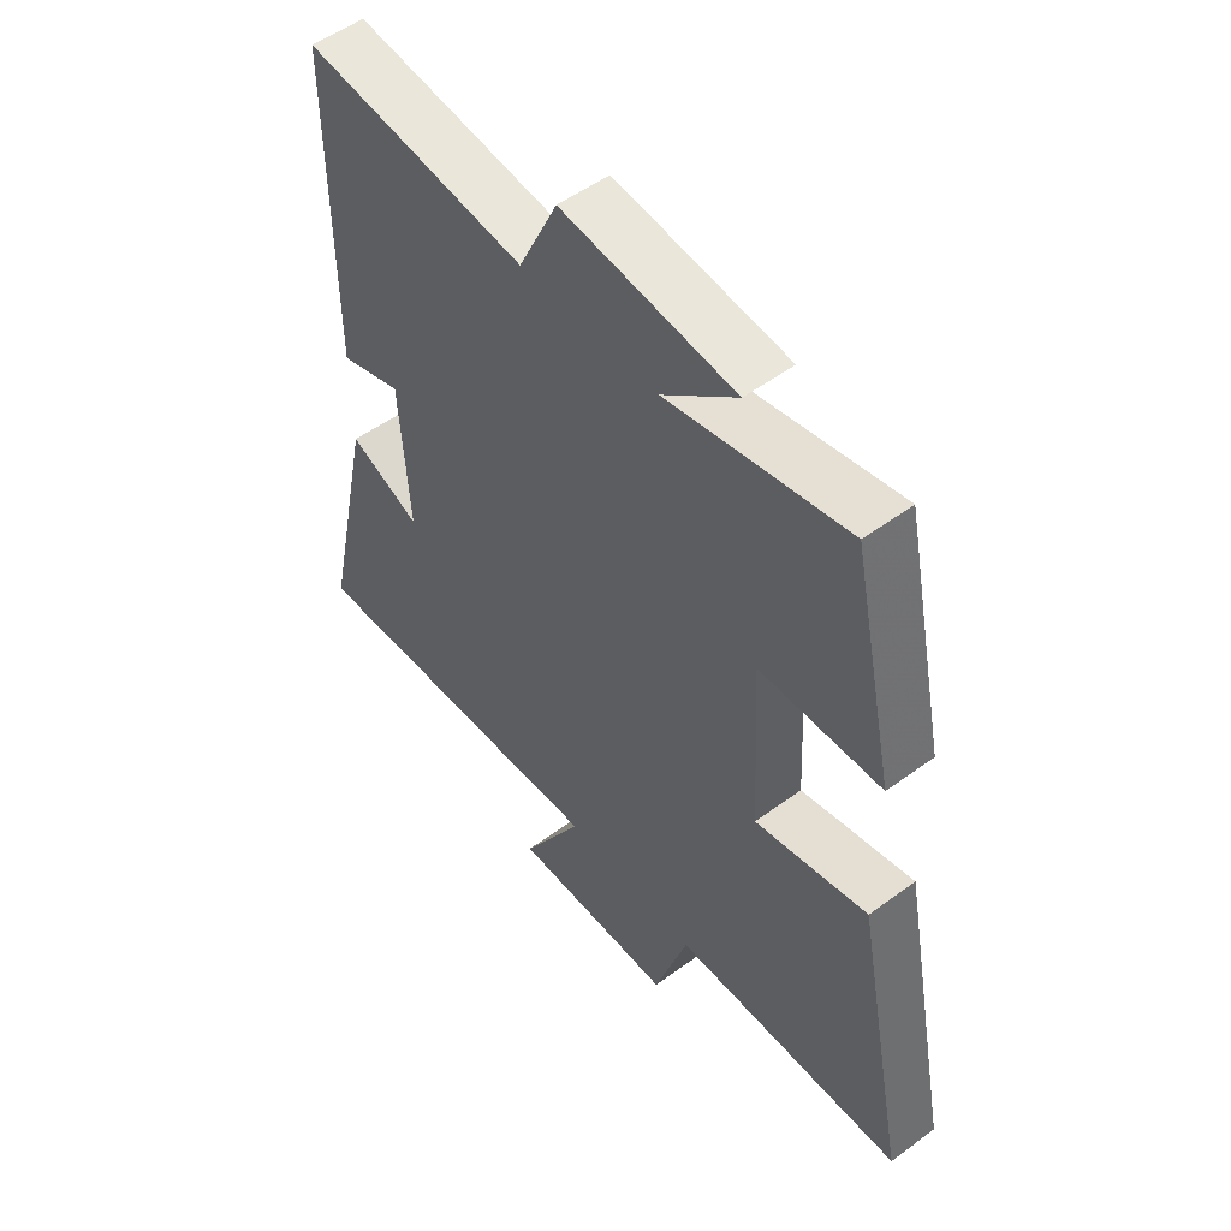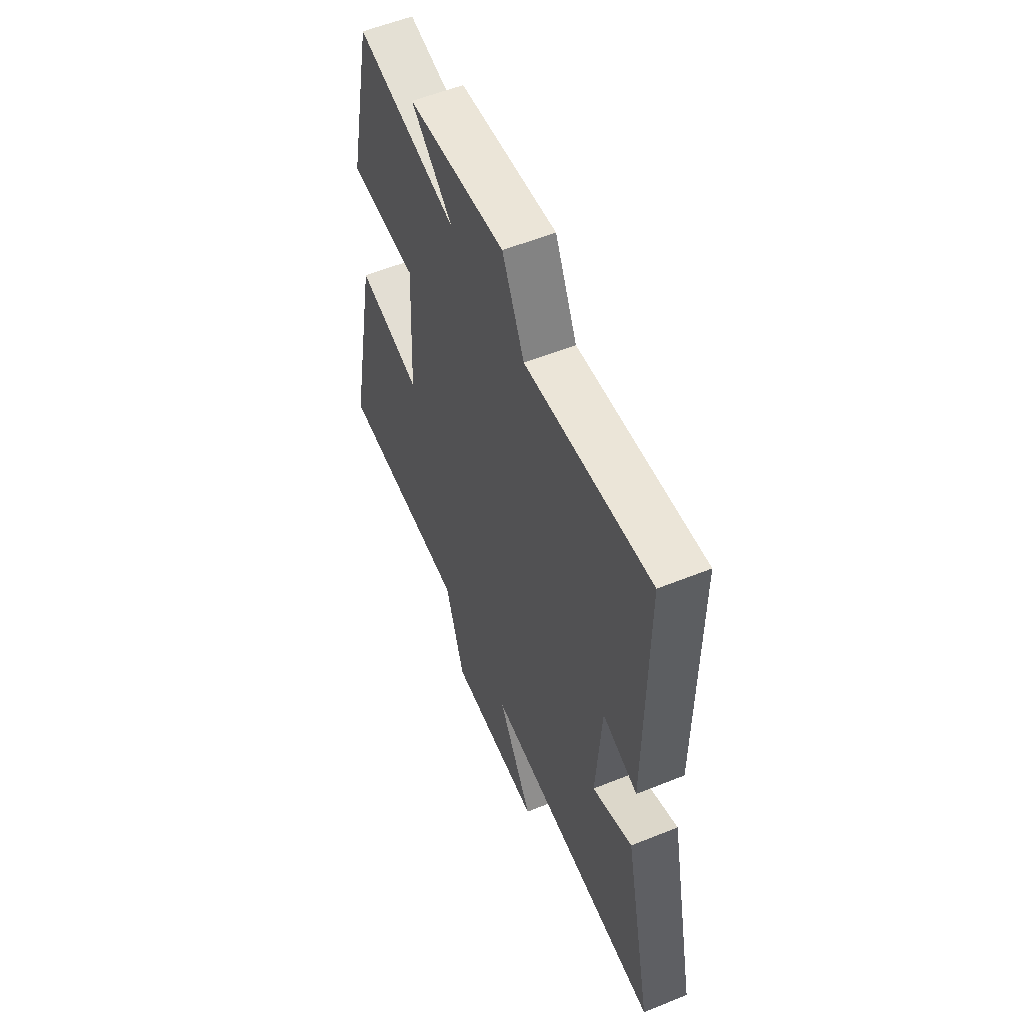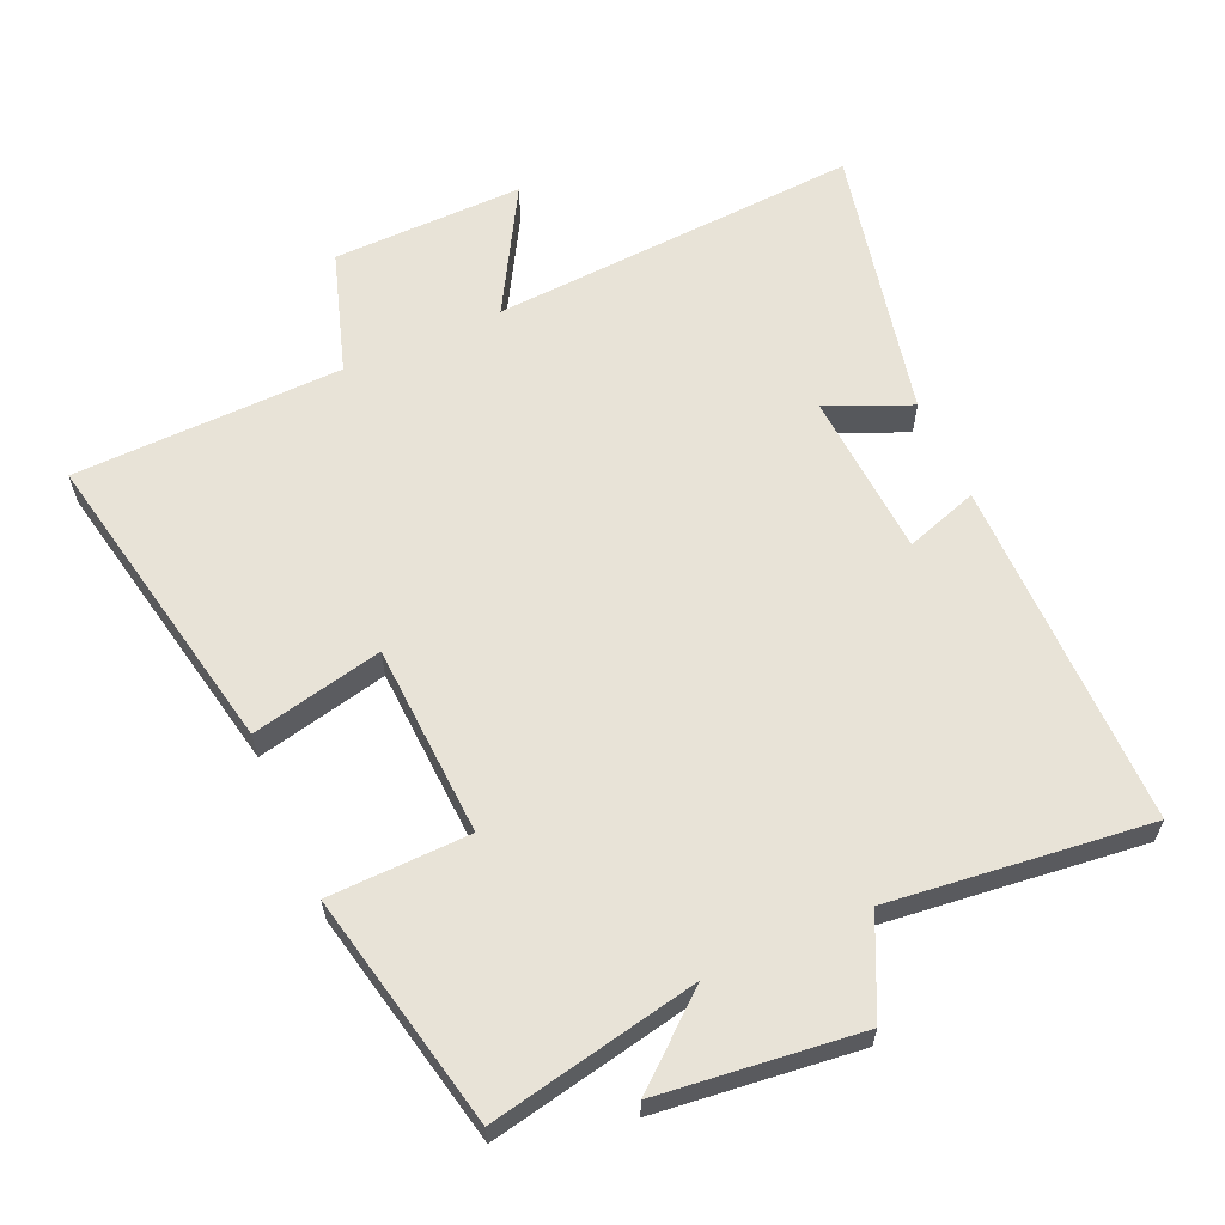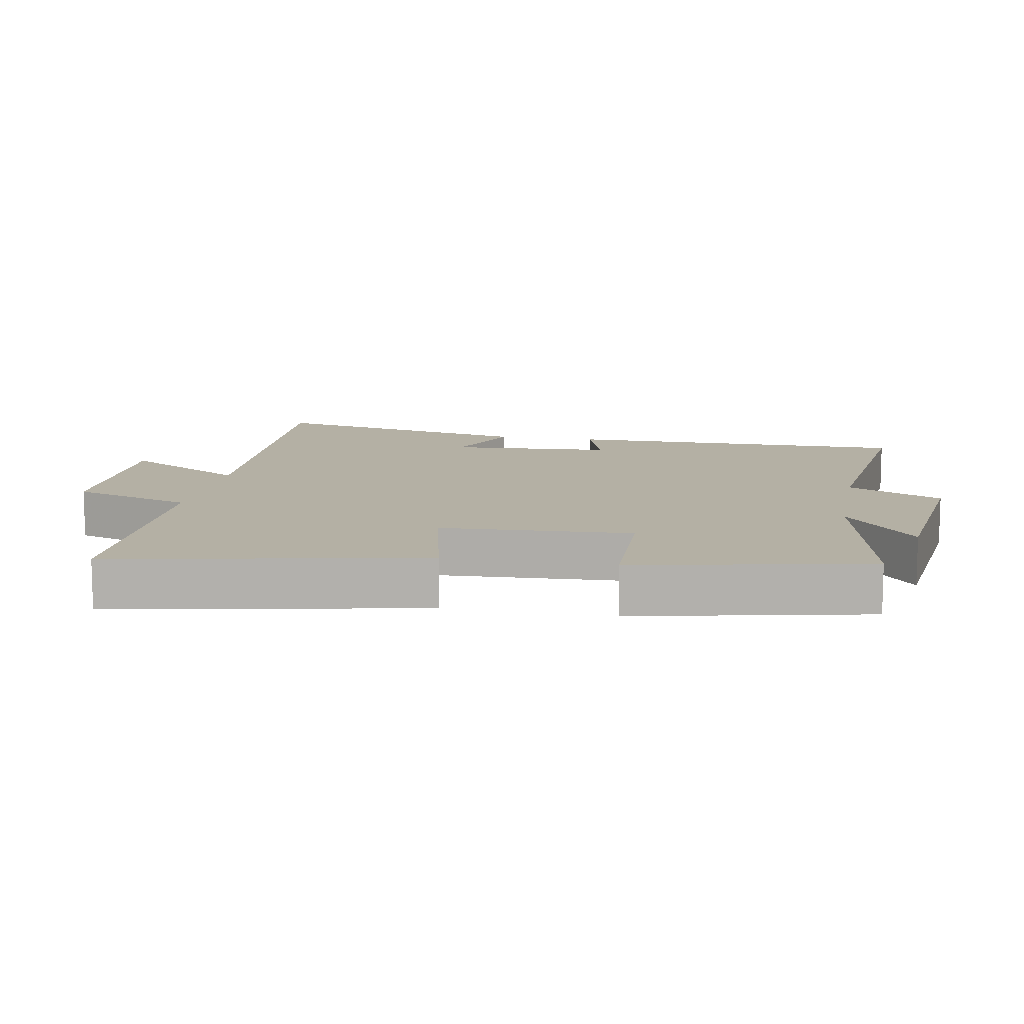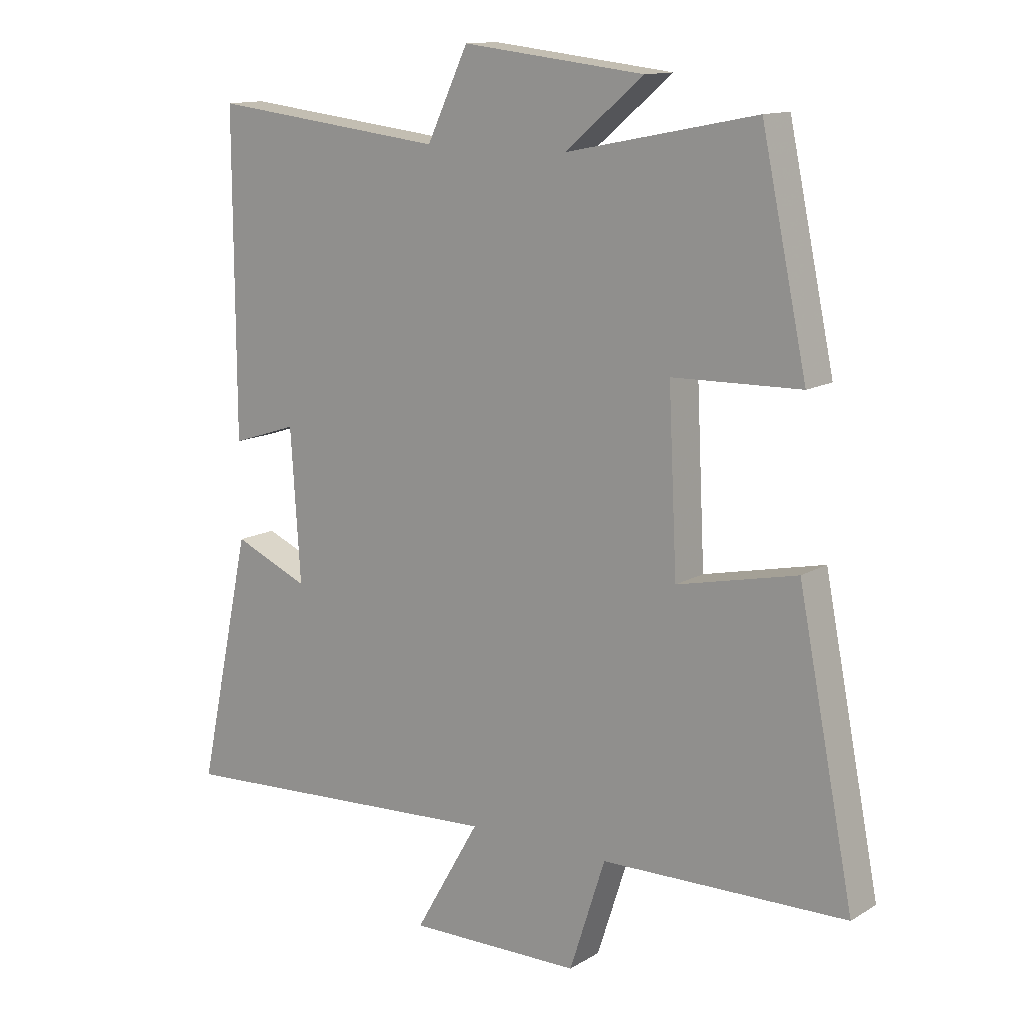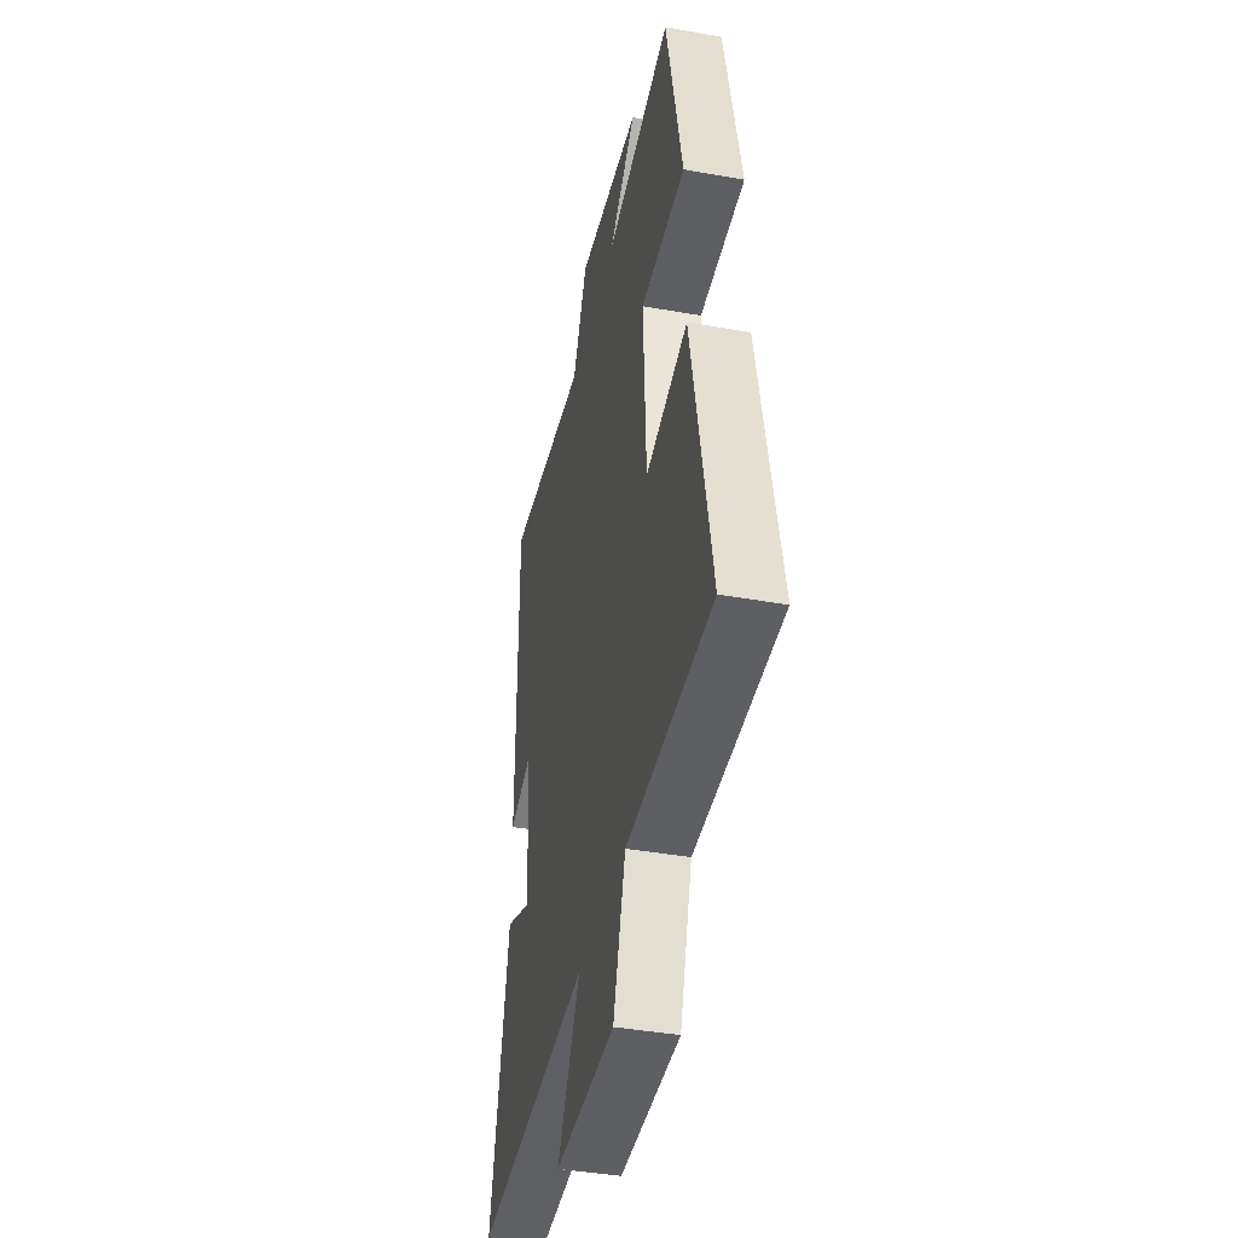
<metadata>
{"format":"obj","ext":"obj","renderer":"f3d","projection":"perspective","resolution":1024,"background":"white","views":[{"elev":52.6,"azim":-128.4,"up":"+Z"},{"elev":56.6,"azim":67.1,"up":"+Z"},{"elev":61.9,"azim":-24.0,"up":"+Y"},{"elev":11.4,"azim":-79.6,"up":"+Y"},{"elev":13.0,"azim":-143.1,"up":"+Z"},{"elev":-40.6,"azim":-102.3,"up":"+Z"}]}
</metadata>
<code>
v 0.501 0.07 0.544
v 0.5 0.07 0.028
v 0.393 0.07 0.063
v 0.377 0.07 -0.181
v 0.5 0.07 -0.128
v 0.587 0.07 -0.533
v 0.041 0.07 -0.5
v 0.147 0.07 -0.684
v -0.135 0.07 -0.68
v -0.193 0.07 -0.5
v -0.591 0.07 -0.491
v -0.5 0.07 -0.031
v -0.306 0.07 -0.074
v -0.292 0.07 0.21
v -0.5 0.07 0.215
v -0.426 0.07 0.562
v -0.118 0.07 0.5
v -0.245 0.07 0.607
v 0.051 0.07 0.641
v 0.118 0.07 0.5
v 0.501 0 0.544
v 0.5 0 0.028
v 0.393 0 0.063
v 0.377 0 -0.181
v 0.5 0 -0.128
v 0.587 0 -0.533
v 0.041 0 -0.5
v 0.147 0 -0.684
v -0.135 0 -0.68
v -0.193 0 -0.5
v -0.591 0 -0.491
v -0.5 0 -0.031
v -0.306 0 -0.074
v -0.292 0 0.21
v -0.5 0 0.215
v -0.426 0 0.562
v -0.118 0 0.5
v -0.245 0 0.607
v 0.051 0 0.641
v 0.118 0 0.5
f 17 18 19 20
f 14 15 16 17
f 13 14 17 20
f 10 11 12 13
f 7 8 9 10
f 7 10 13 20
f 4 5 6 7
f 3 4 7 20
f 1 2 3 20
f 40 39 38 37
f 37 36 35 34
f 40 37 34 33
f 33 32 31 30
f 30 29 28 27
f 40 33 30 27
f 27 26 25 24
f 40 27 24 23
f 40 23 22 21
f 1 21 22 2
f 2 22 23 3
f 3 23 24 4
f 4 24 25 5
f 5 25 26 6
f 6 26 27 7
f 7 27 28 8
f 8 28 29 9
f 9 29 30 10
f 10 30 31 11
f 11 31 32 12
f 12 32 33 13
f 13 33 34 14
f 14 34 35 15
f 15 35 36 16
f 16 36 37 17
f 17 37 38 18
f 18 38 39 19
f 19 39 40 20
f 20 40 21 1

</code>
